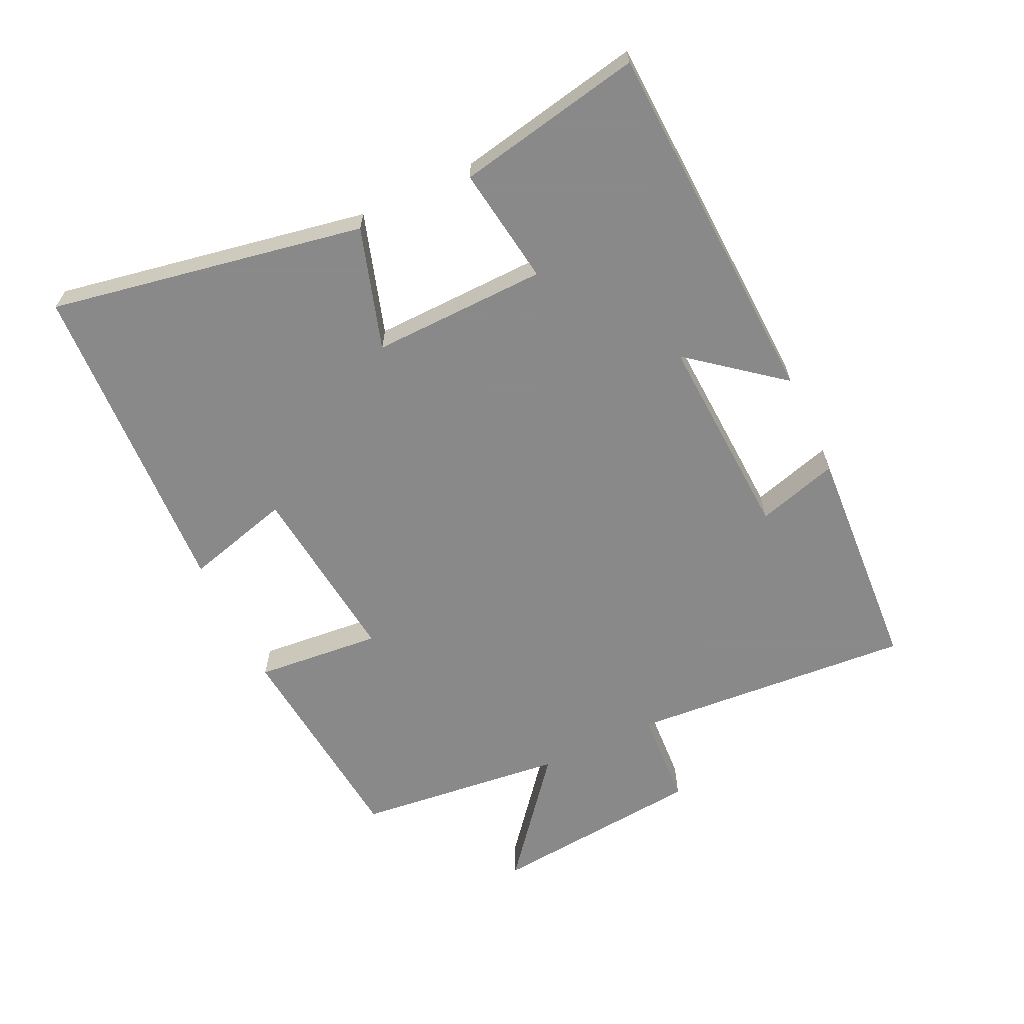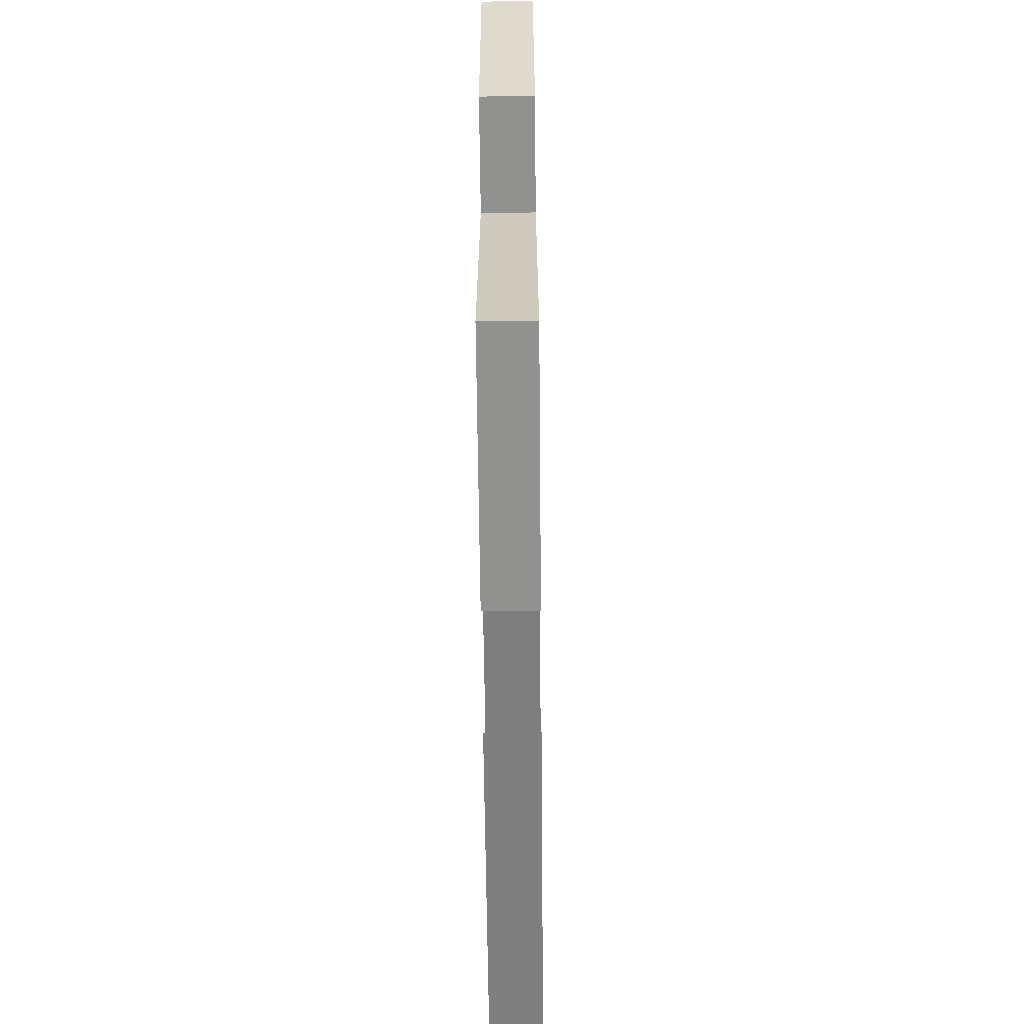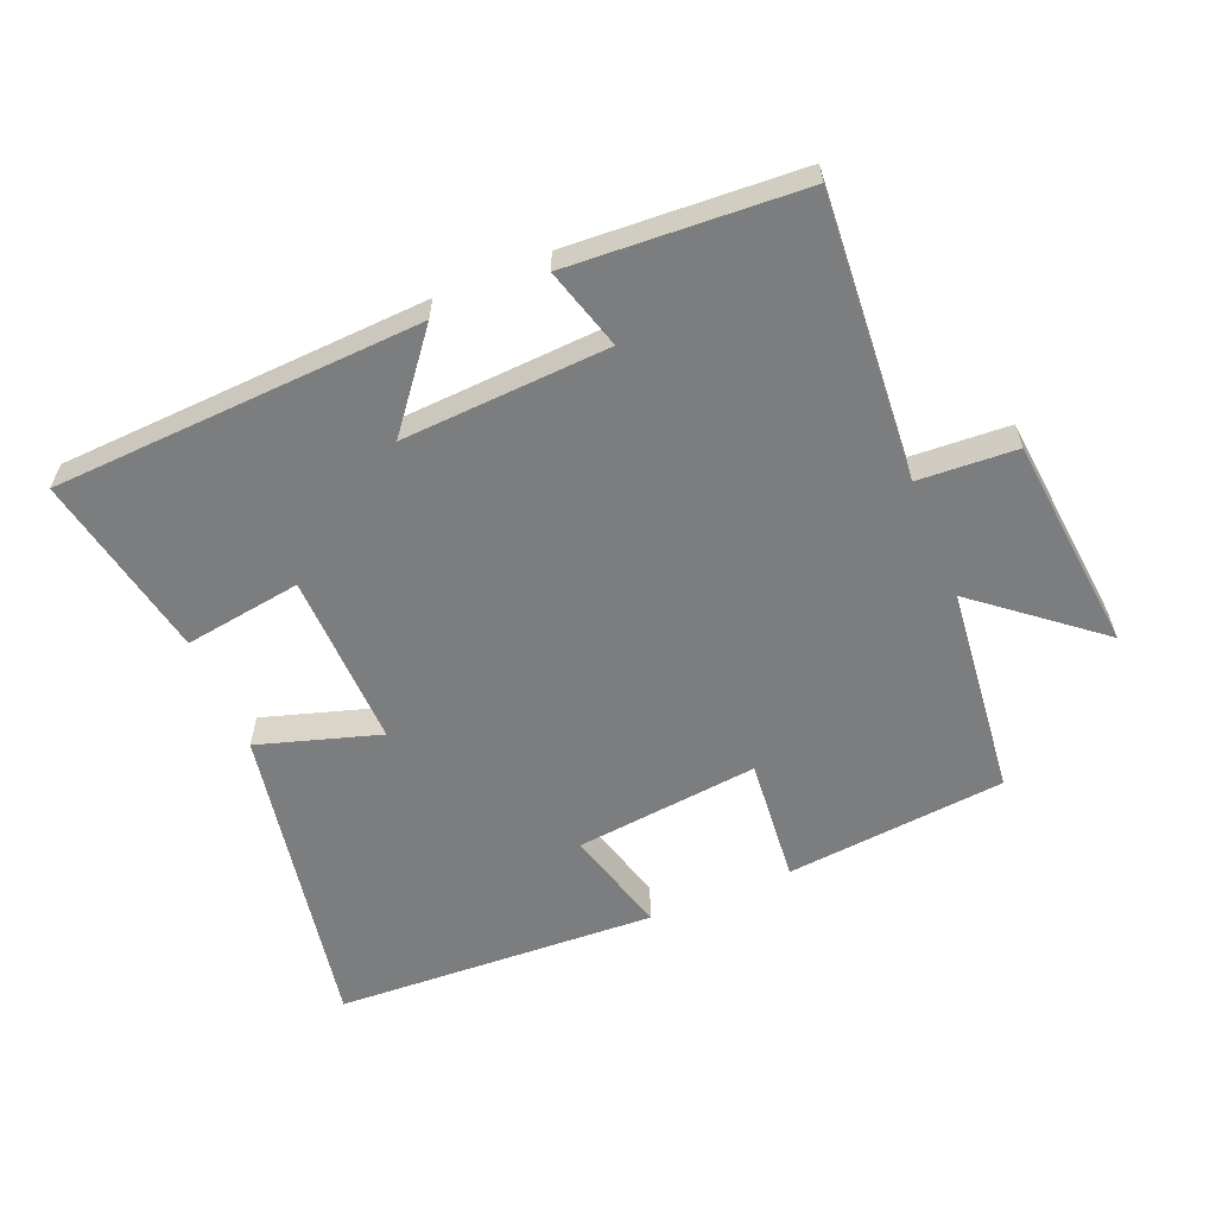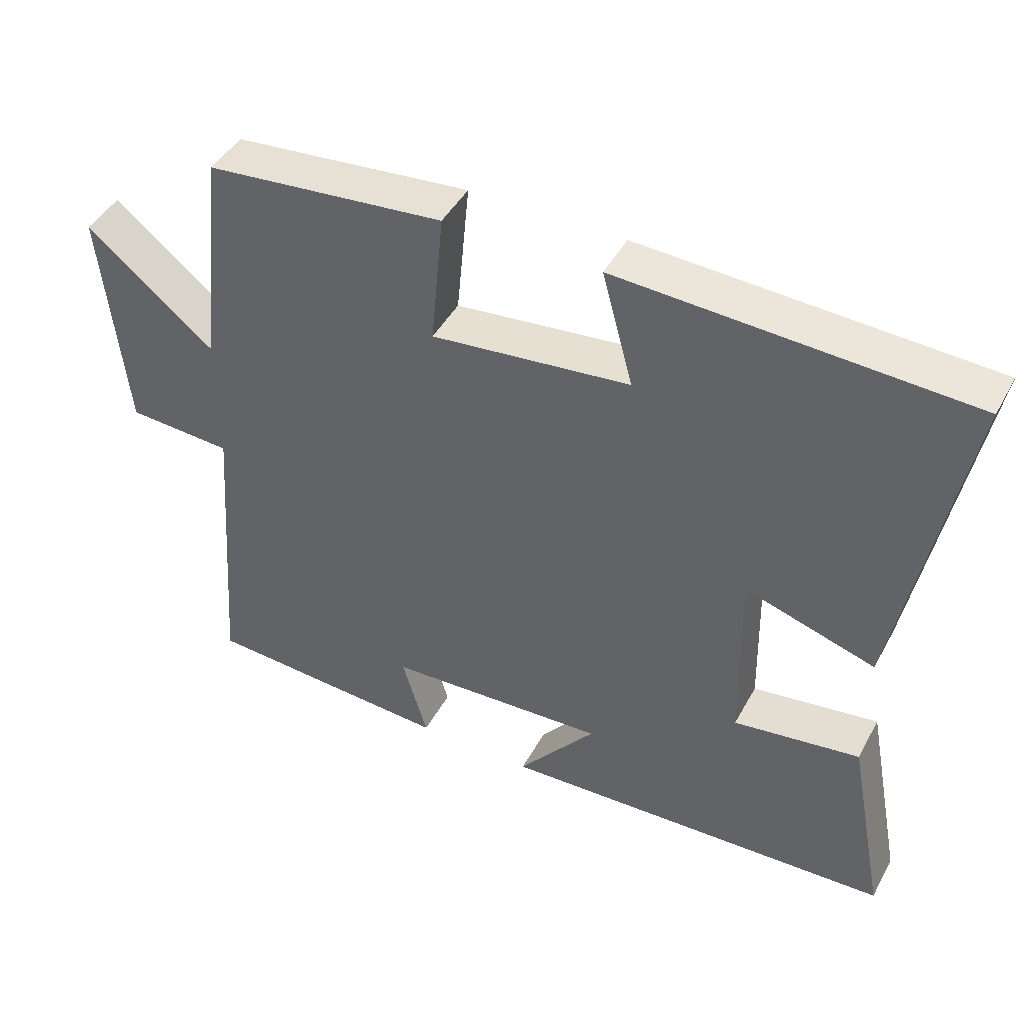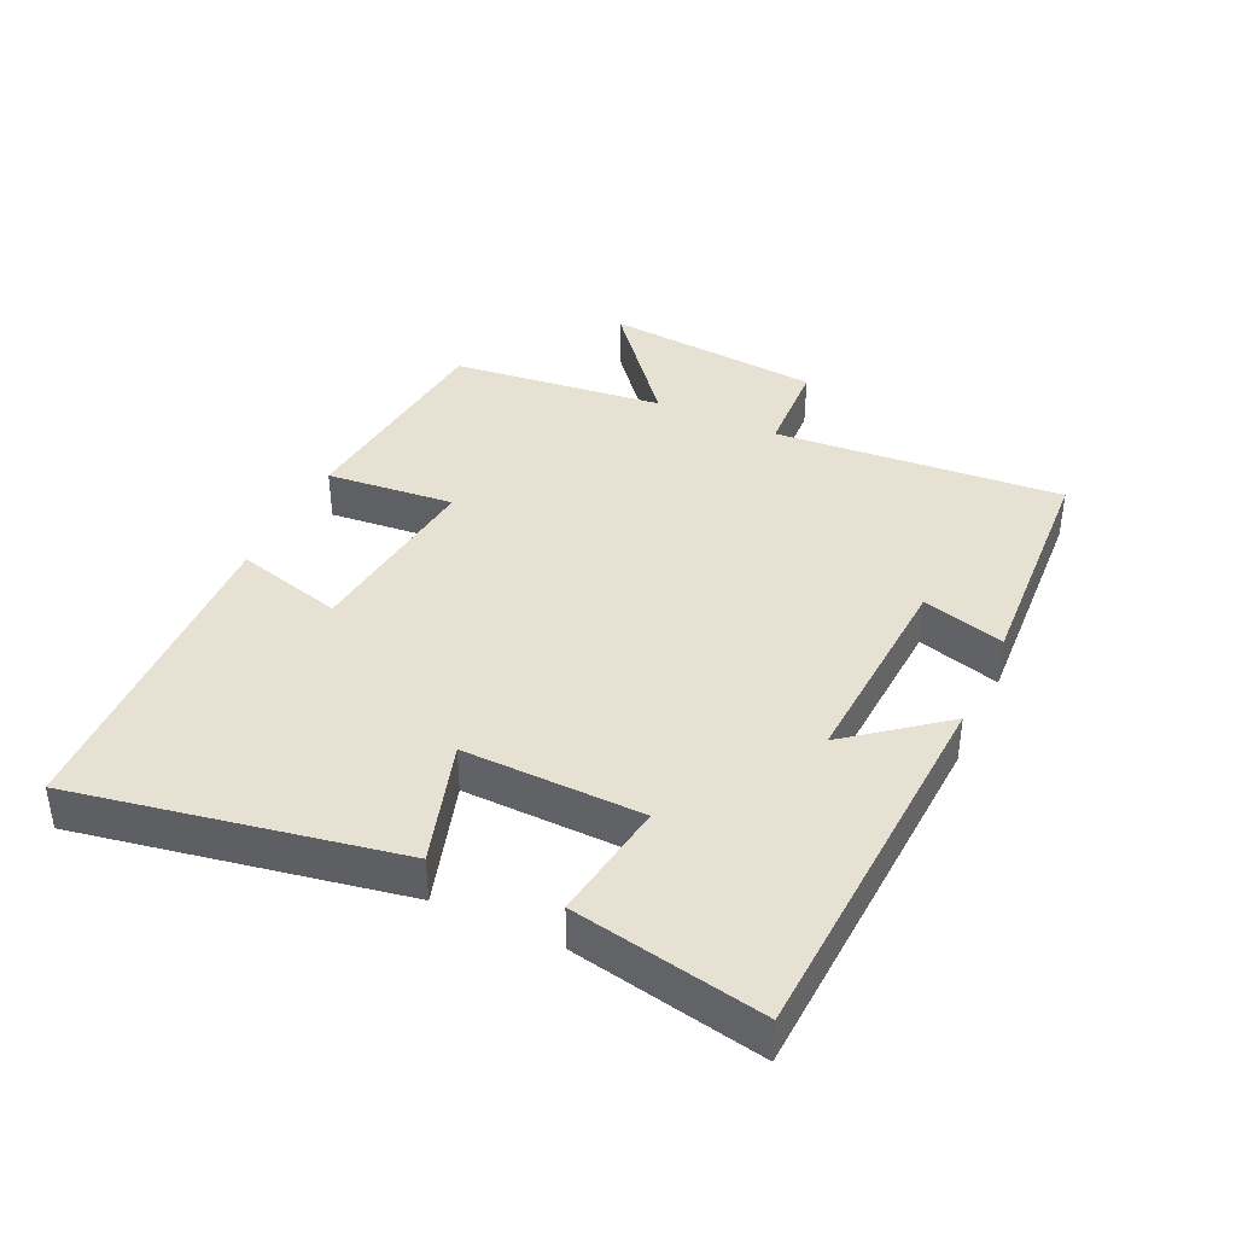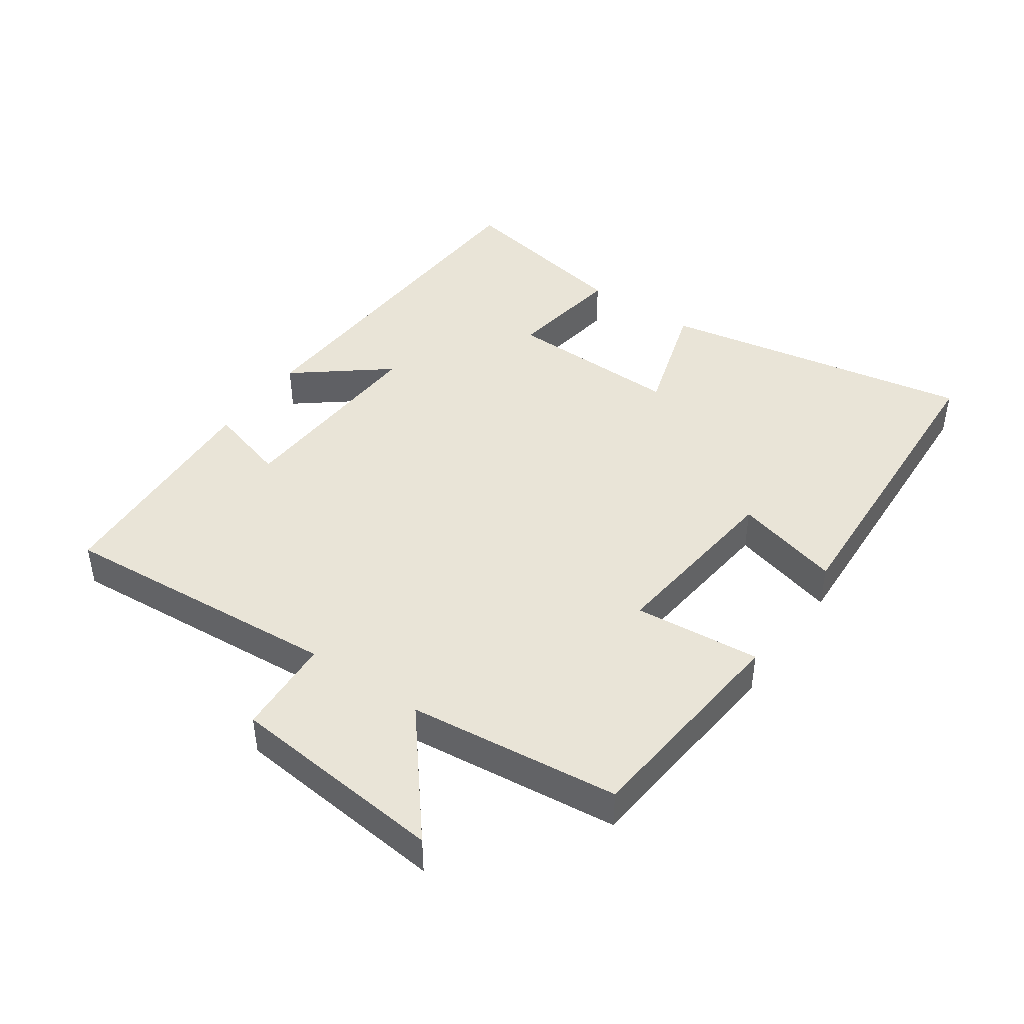
<metadata>
{"format":"obj","ext":"obj","renderer":"f3d","projection":"perspective","resolution":1024,"background":"white","views":[{"elev":-63.3,"azim":115.4,"up":"+Y"},{"elev":-62.4,"azim":-89.4,"up":"+Z"},{"elev":-59.0,"azim":-157.3,"up":"+Y"},{"elev":44.8,"azim":27.1,"up":"+Z"},{"elev":38.9,"azim":115.2,"up":"+Y"},{"elev":43.4,"azim":-55.0,"up":"+Y"}]}
</metadata>
<code>
v 0.589 0.07 0.475
v 0.5 0.07 -0.006
v 0.314 0.07 0.052
v 0.32 0.07 -0.216
v 0.5 0.07 -0.19
v 0.555 0.07 -0.474
v -0.01 0.07 -0.5
v 0.102 0.07 -0.36
v -0.214 0.07 -0.376
v -0.178 0.07 -0.5
v -0.533 0.07 -0.478
v -0.5 0.07 -0.044
v -0.65 0.07 -0.035
v -0.682 0.07 0.295
v -0.5 0.07 0.146
v -0.464 0.07 0.468
v -0.126 0.07 0.5
v -0.144 0.07 0.307
v 0.138 0.07 0.337
v 0.094 0.07 0.5
v 0.589 0 0.475
v 0.5 0 -0.006
v 0.314 0 0.052
v 0.32 0 -0.216
v 0.5 0 -0.19
v 0.555 0 -0.474
v -0.01 0 -0.5
v 0.102 0 -0.36
v -0.214 0 -0.376
v -0.178 0 -0.5
v -0.533 0 -0.478
v -0.5 0 -0.044
v -0.65 0 -0.035
v -0.682 0 0.295
v -0.5 0 0.146
v -0.464 0 0.468
v -0.126 0 0.5
v -0.144 0 0.307
v 0.138 0 0.337
v 0.094 0 0.5
f 1 2 3
f 20 1 3
f 19 20 3
f 18 19 3 4
f 15 16 17 18
f 15 18 4
f 12 13 14 15
f 12 15 4
f 9 10 11 12
f 8 9 12 4
f 6 7 8
f 5 6 8
f 4 5 8
f 23 22 21
f 23 21 40
f 23 40 39
f 24 23 39 38
f 38 37 36 35
f 24 38 35
f 35 34 33 32
f 24 35 32
f 32 31 30 29
f 24 32 29 28
f 28 27 26
f 28 26 25
f 28 25 24
f 1 21 22 2
f 2 22 23 3
f 3 23 24 4
f 4 24 25 5
f 5 25 26 6
f 6 26 27 7
f 7 27 28 8
f 8 28 29 9
f 9 29 30 10
f 10 30 31 11
f 11 31 32 12
f 12 32 33 13
f 13 33 34 14
f 14 34 35 15
f 15 35 36 16
f 16 36 37 17
f 17 37 38 18
f 18 38 39 19
f 19 39 40 20
f 20 40 21 1

</code>
